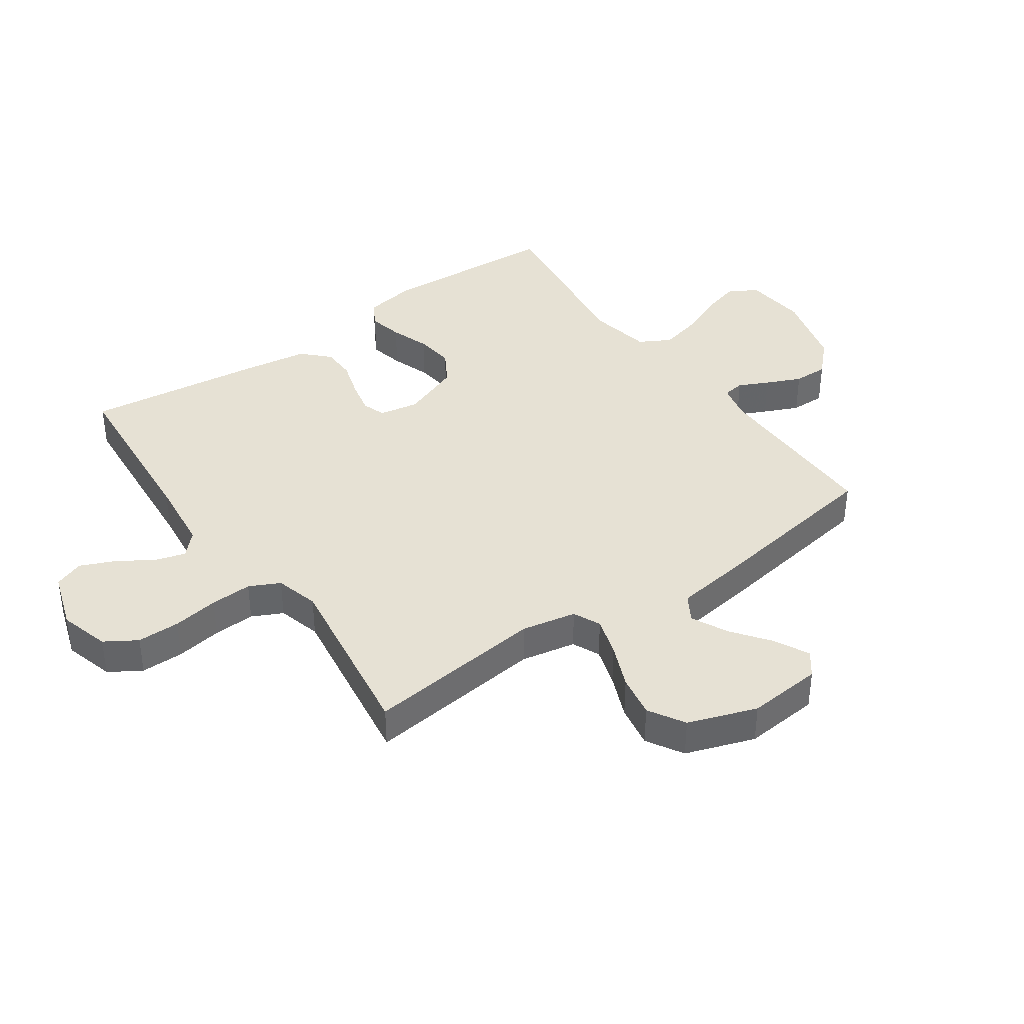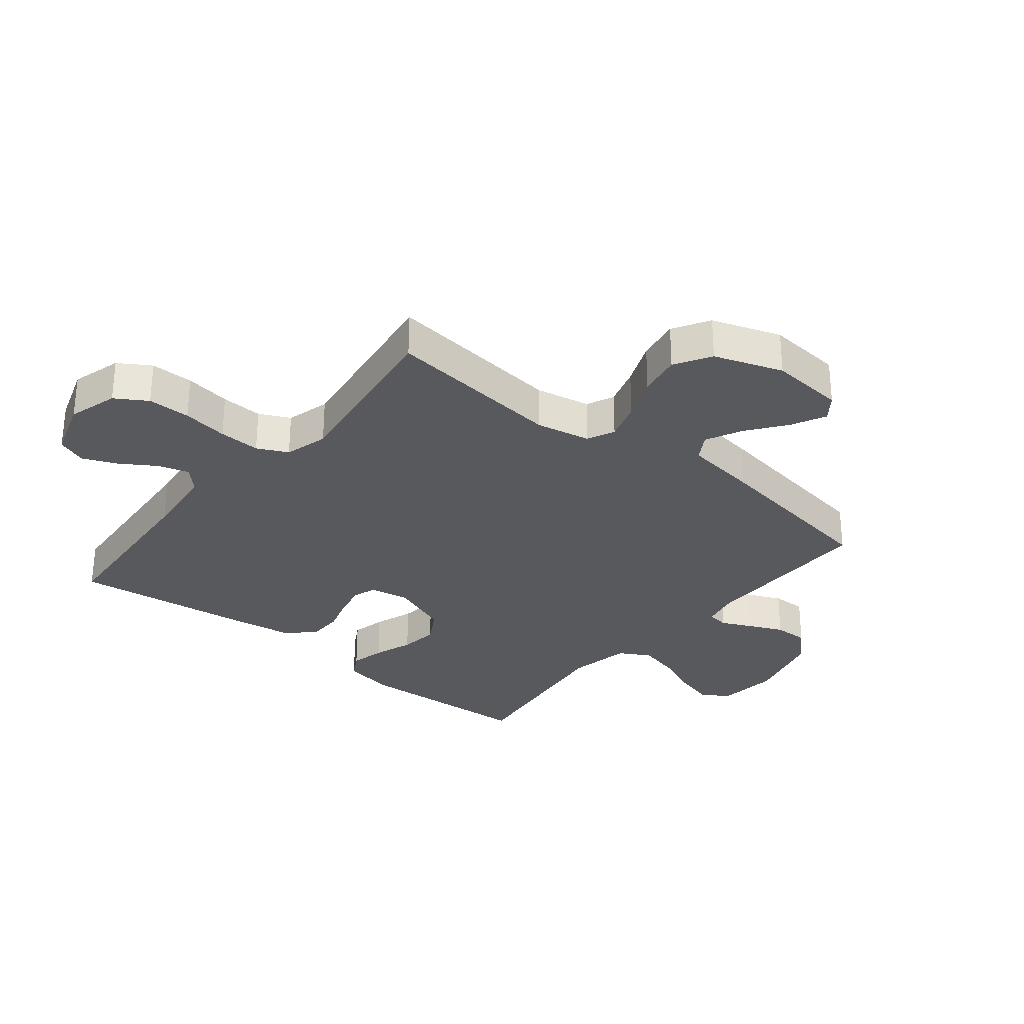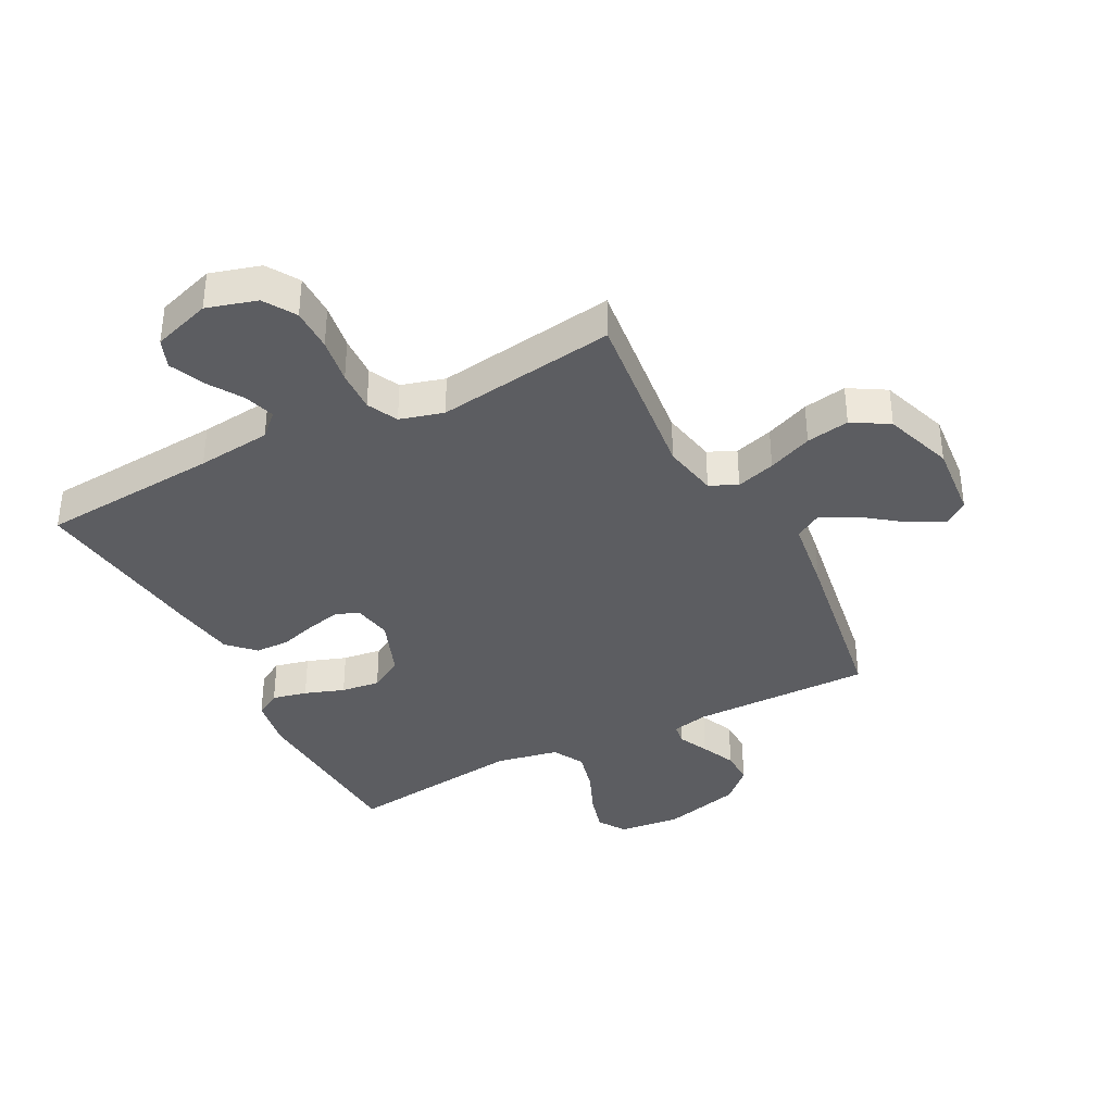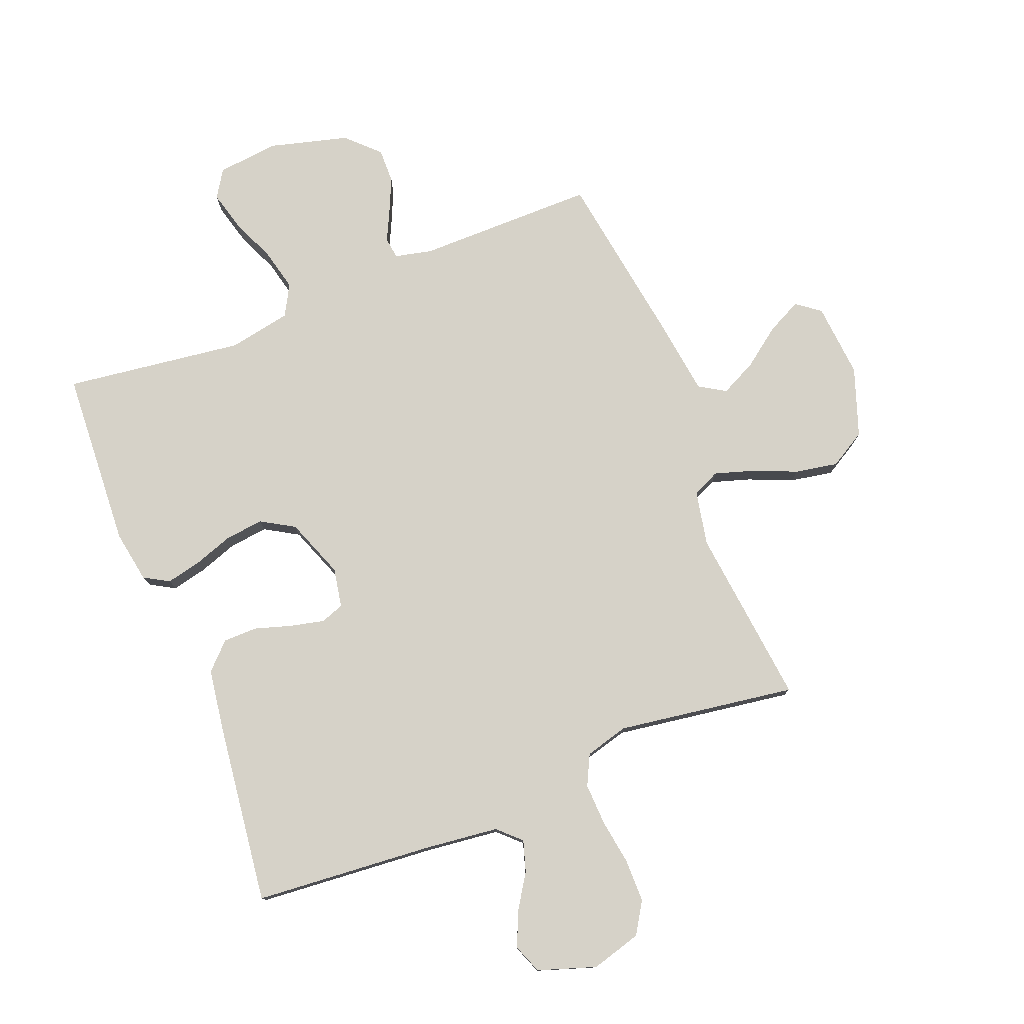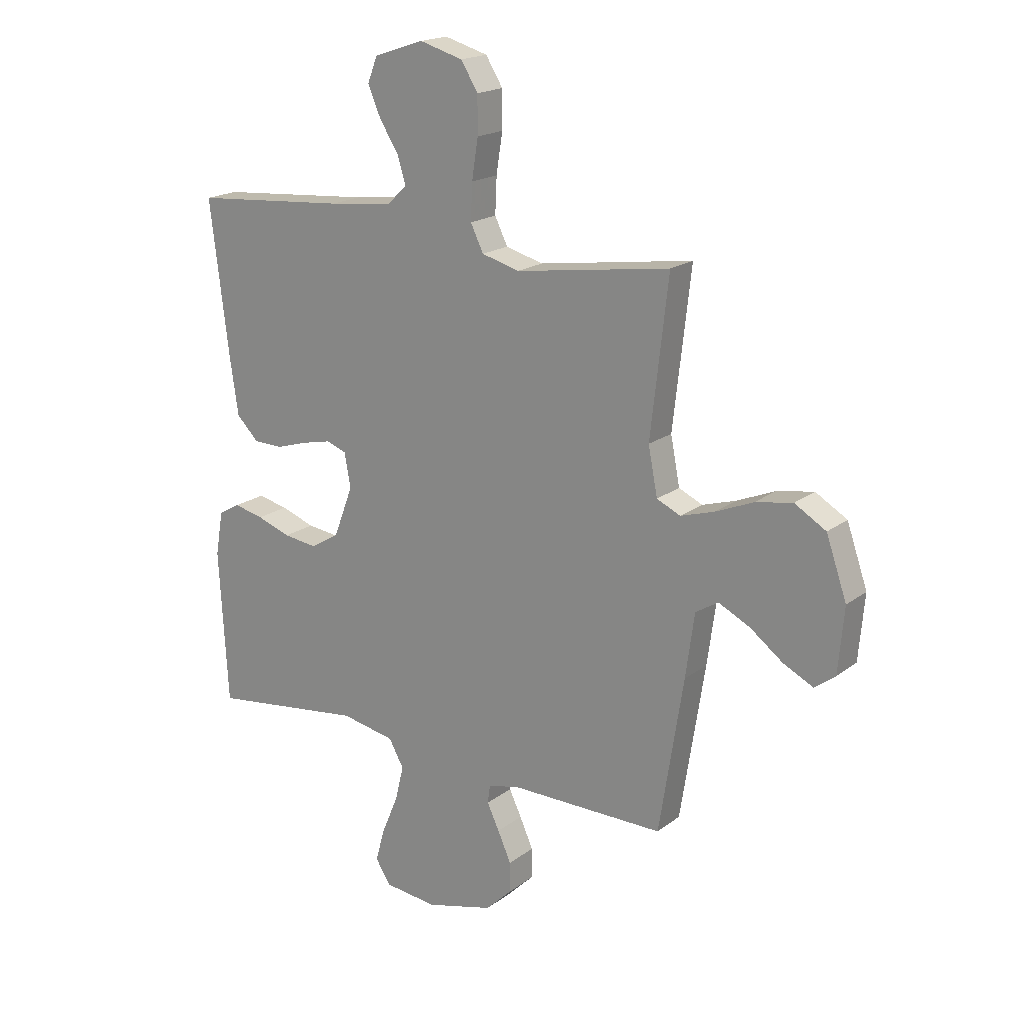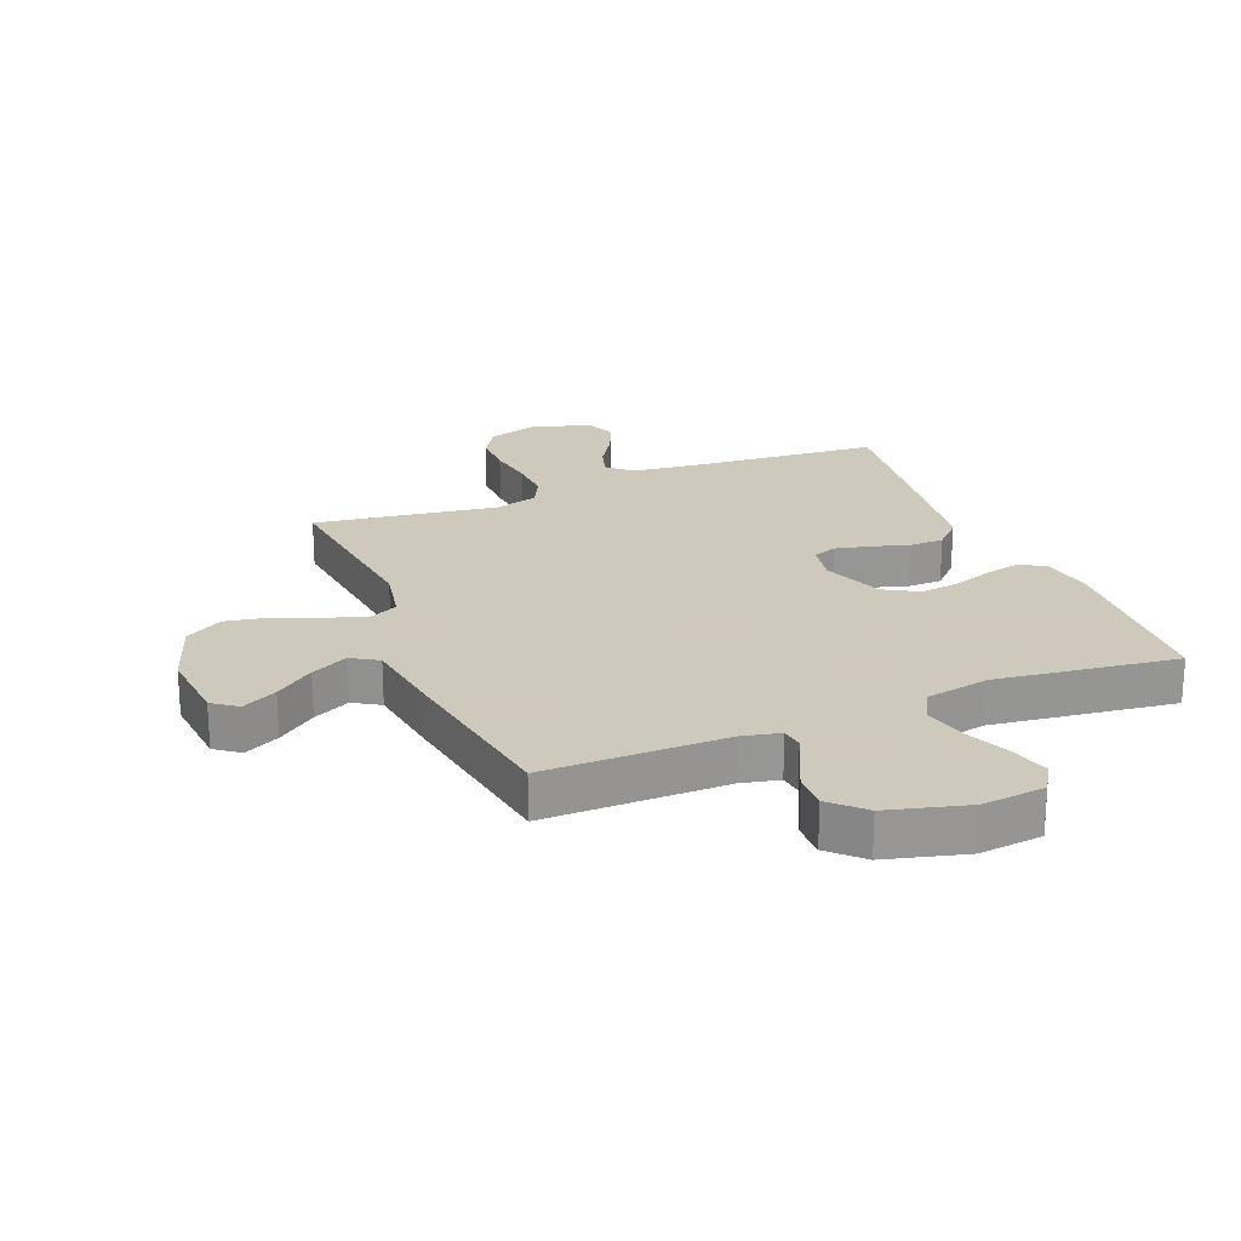
<metadata>
{"format":"obj","ext":"obj","renderer":"f3d","projection":"perspective","resolution":1024,"background":"white","views":[{"elev":39.1,"azim":54.9,"up":"+Y"},{"elev":-29.9,"azim":50.8,"up":"+Y"},{"elev":-37.1,"azim":27.3,"up":"+Y"},{"elev":77.8,"azim":-21.5,"up":"+Y"},{"elev":18.8,"azim":35.7,"up":"+Z"},{"elev":22.6,"azim":157.9,"up":"+Y"}]}
</metadata>
<code>
v 0.5 0.07 -0.5
v 0.2 0.07 -0.499
v 0.138 0.07 -0.513
v 0.133 0.07 -0.549
v 0.157 0.07 -0.599
v 0.183 0.07 -0.657
v 0.184 0.07 -0.715
v 0.132 0.07 -0.766
v 0 0.07 -0.801
v -0.104 0.07 -0.79
v -0.133 0.07 -0.744
v -0.115 0.07 -0.678
v -0.083 0.07 -0.603
v -0.066 0.07 -0.533
v -0.095 0.07 -0.481
v -0.2 0.07 -0.461
v -0.5 0.07 -0.5
v -0.517 0.07 -0.2
v -0.502 0.07 -0.113
v -0.46 0.07 -0.089
v -0.402 0.07 -0.102
v -0.336 0.07 -0.125
v -0.271 0.07 -0.133
v -0.215 0.07 -0.1
v -0.177 0.07 0
v -0.189 0.07 0.066
v -0.228 0.07 0.08
v -0.285 0.07 0.067
v -0.347 0.07 0.048
v -0.404 0.07 0.049
v -0.447 0.07 0.092
v -0.463 0.07 0.2
v -0.5 0.07 0.5
v -0.2 0.07 0.524
v -0.076 0.07 0.538
v -0.038 0.07 0.574
v -0.054 0.07 0.626
v -0.091 0.07 0.684
v -0.116 0.07 0.742
v -0.097 0.07 0.791
v 0 0.07 0.823
v 0.084 0.07 0.799
v 0.117 0.07 0.746
v 0.117 0.07 0.674
v 0.105 0.07 0.597
v 0.102 0.07 0.527
v 0.127 0.07 0.476
v 0.2 0.07 0.456
v 0.5 0.07 0.5
v 0.466 0.07 0.2
v 0.484 0.07 0.108
v 0.53 0.07 0.087
v 0.595 0.07 0.107
v 0.669 0.07 0.138
v 0.741 0.07 0.151
v 0.802 0.07 0.115
v 0.842 0.07 0
v 0.831 0.07 -0.126
v 0.791 0.07 -0.156
v 0.733 0.07 -0.127
v 0.669 0.07 -0.079
v 0.608 0.07 -0.049
v 0.564 0.07 -0.076
v 0.547 0.07 -0.2
v 0.5 0 -0.5
v 0.2 0 -0.499
v 0.138 0 -0.513
v 0.133 0 -0.549
v 0.157 0 -0.599
v 0.183 0 -0.657
v 0.184 0 -0.715
v 0.132 0 -0.766
v 0 0 -0.801
v -0.104 0 -0.79
v -0.133 0 -0.744
v -0.115 0 -0.678
v -0.083 0 -0.603
v -0.066 0 -0.533
v -0.095 0 -0.481
v -0.2 0 -0.461
v -0.5 0 -0.5
v -0.517 0 -0.2
v -0.502 0 -0.113
v -0.46 0 -0.089
v -0.402 0 -0.102
v -0.336 0 -0.125
v -0.271 0 -0.133
v -0.215 0 -0.1
v -0.177 0 0
v -0.189 0 0.066
v -0.228 0 0.08
v -0.285 0 0.067
v -0.347 0 0.048
v -0.404 0 0.049
v -0.447 0 0.092
v -0.463 0 0.2
v -0.5 0 0.5
v -0.2 0 0.524
v -0.076 0 0.538
v -0.038 0 0.574
v -0.054 0 0.626
v -0.091 0 0.684
v -0.116 0 0.742
v -0.097 0 0.791
v 0 0 0.823
v 0.084 0 0.799
v 0.117 0 0.746
v 0.117 0 0.674
v 0.105 0 0.597
v 0.102 0 0.527
v 0.127 0 0.476
v 0.2 0 0.456
v 0.5 0 0.5
v 0.466 0 0.2
v 0.484 0 0.108
v 0.53 0 0.087
v 0.595 0 0.107
v 0.669 0 0.138
v 0.741 0 0.151
v 0.802 0 0.115
v 0.842 0 0
v 0.831 0 -0.126
v 0.791 0 -0.156
v 0.733 0 -0.127
v 0.669 0 -0.079
v 0.608 0 -0.049
v 0.564 0 -0.076
v 0.547 0 -0.2
f 63 64 1 2
f 58 59 60 61
f 58 61 62
f 57 58 62
f 56 57 62
f 53 54 55 56
f 52 53 56 62
f 51 52 62 63
f 48 49 50
f 47 48 50 51
f 42 43 44 45
f 42 45 46
f 41 42 46
f 40 41 46
f 37 38 39 40
f 36 37 40 46
f 35 36 46 47
f 31 32 33 34
f 28 29 30 31
f 27 28 31 34
f 26 27 34 35
f 19 20 21 22
f 19 22 23
f 16 17 18 19
f 15 16 19 23
f 14 15 23 24
f 10 11 12 13
f 10 13 14
f 9 10 14
f 8 9 14
f 4 5 6 7
f 4 7 8 14
f 51 63 2 3
f 47 51 3
f 25 26 35 47
f 14 24 25 47
f 3 4 14 47
f 66 65 128 127
f 125 124 123 122
f 126 125 122
f 126 122 121
f 126 121 120
f 120 119 118 117
f 126 120 117 116
f 127 126 116 115
f 114 113 112
f 115 114 112 111
f 109 108 107 106
f 110 109 106
f 110 106 105
f 110 105 104
f 104 103 102 101
f 110 104 101 100
f 111 110 100 99
f 98 97 96 95
f 95 94 93 92
f 98 95 92 91
f 99 98 91 90
f 86 85 84 83
f 87 86 83
f 83 82 81 80
f 87 83 80 79
f 88 87 79 78
f 77 76 75 74
f 78 77 74
f 78 74 73
f 78 73 72
f 71 70 69 68
f 78 72 71 68
f 67 66 127 115
f 67 115 111
f 111 99 90 89
f 111 89 88 78
f 111 78 68 67
f 1 65 66 2
f 2 66 67 3
f 3 67 68 4
f 4 68 69 5
f 5 69 70 6
f 6 70 71 7
f 7 71 72 8
f 8 72 73 9
f 9 73 74 10
f 10 74 75 11
f 11 75 76 12
f 12 76 77 13
f 13 77 78 14
f 14 78 79 15
f 15 79 80 16
f 16 80 81 17
f 17 81 82 18
f 18 82 83 19
f 19 83 84 20
f 20 84 85 21
f 21 85 86 22
f 22 86 87 23
f 23 87 88 24
f 24 88 89 25
f 25 89 90 26
f 26 90 91 27
f 27 91 92 28
f 28 92 93 29
f 29 93 94 30
f 30 94 95 31
f 31 95 96 32
f 32 96 97 33
f 33 97 98 34
f 34 98 99 35
f 35 99 100 36
f 36 100 101 37
f 37 101 102 38
f 38 102 103 39
f 39 103 104 40
f 40 104 105 41
f 41 105 106 42
f 42 106 107 43
f 43 107 108 44
f 44 108 109 45
f 45 109 110 46
f 46 110 111 47
f 47 111 112 48
f 48 112 113 49
f 49 113 114 50
f 50 114 115 51
f 51 115 116 52
f 52 116 117 53
f 53 117 118 54
f 54 118 119 55
f 55 119 120 56
f 56 120 121 57
f 57 121 122 58
f 58 122 123 59
f 59 123 124 60
f 60 124 125 61
f 61 125 126 62
f 62 126 127 63
f 63 127 128 64
f 64 128 65 1

</code>
